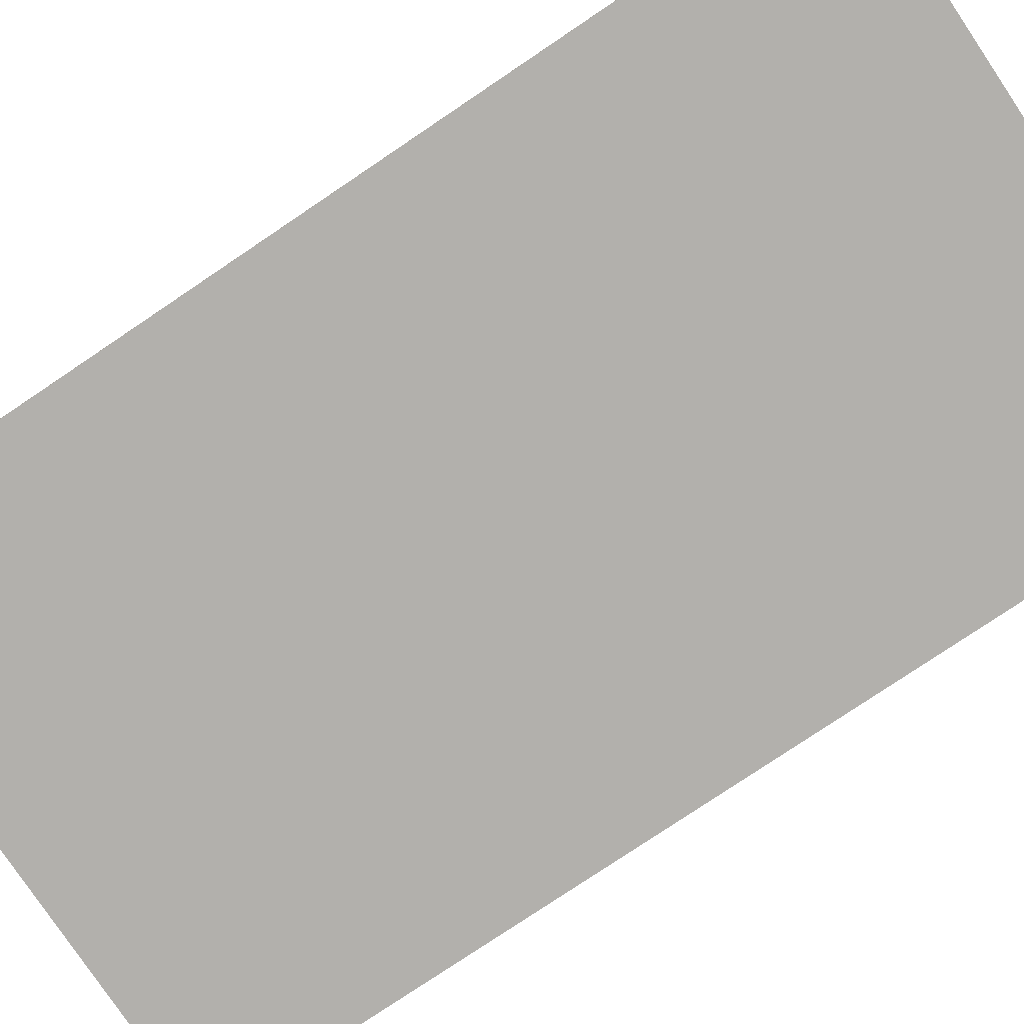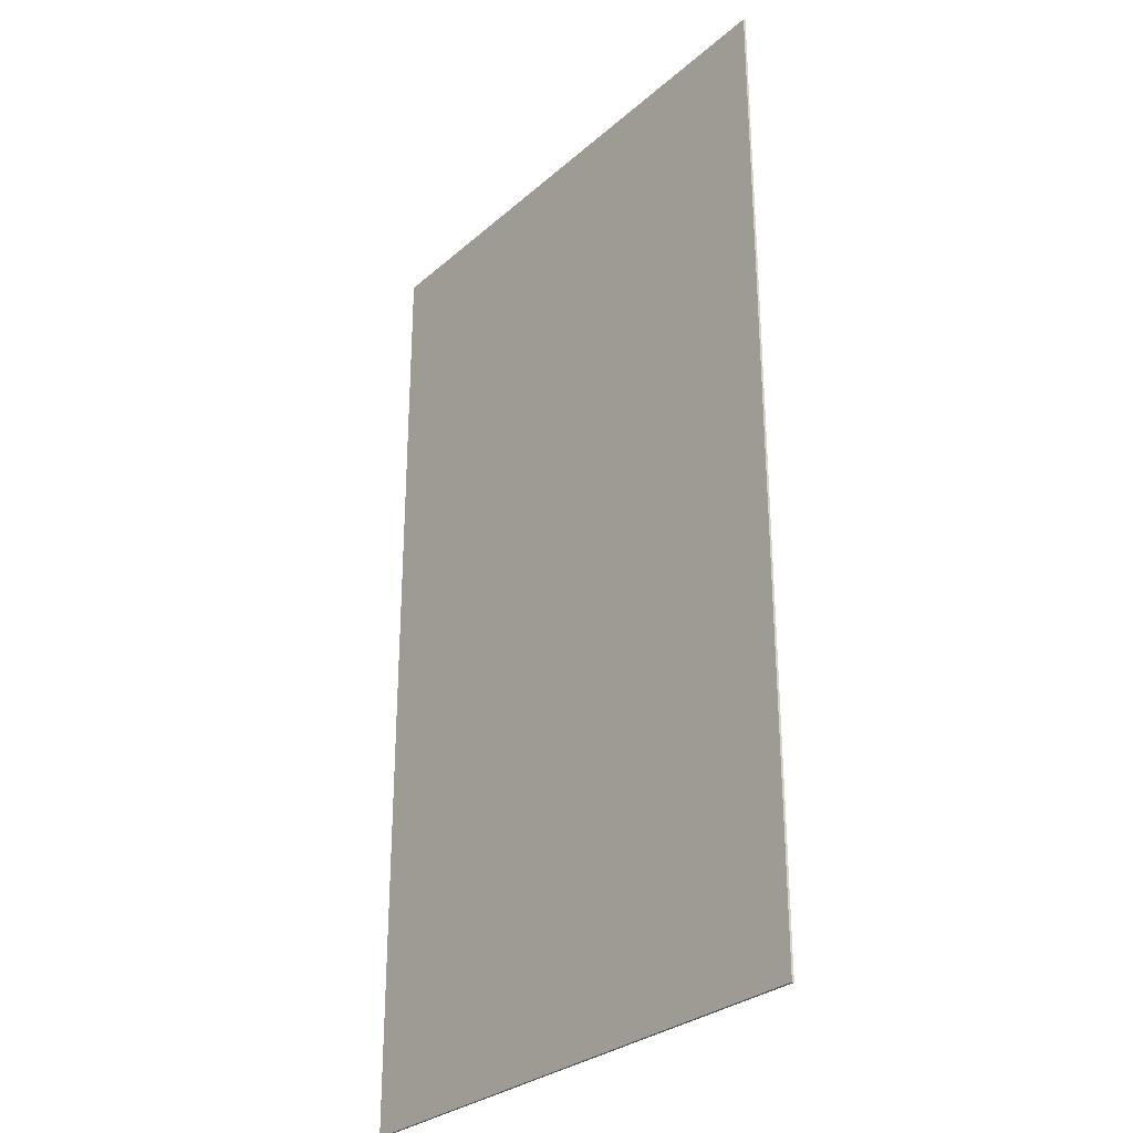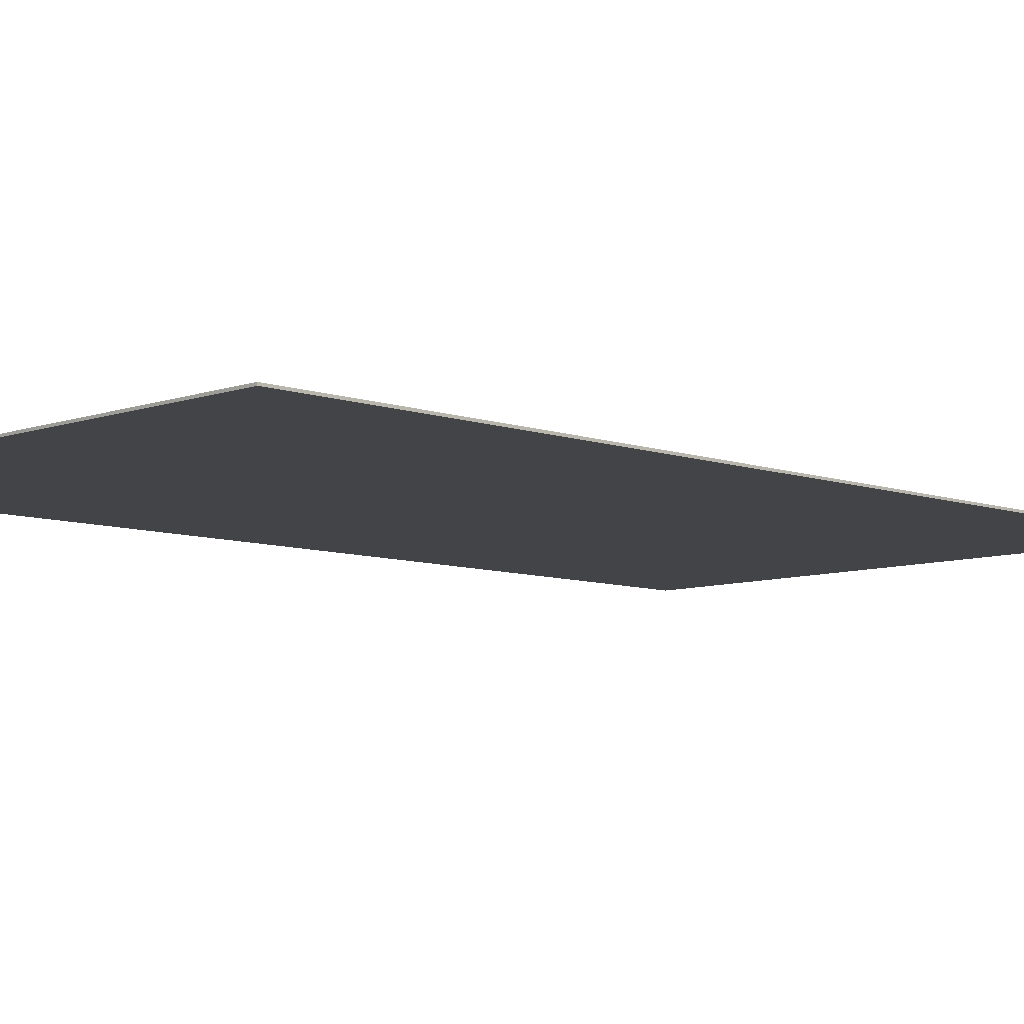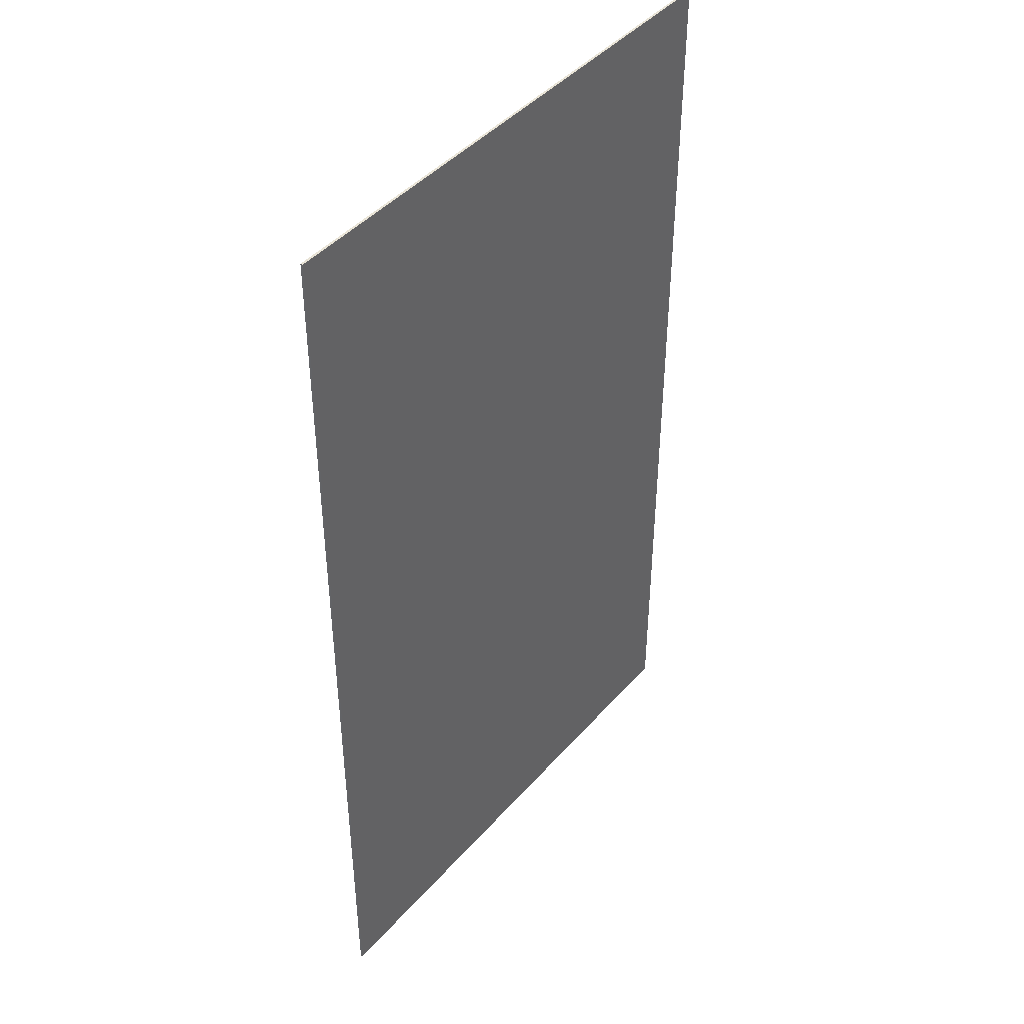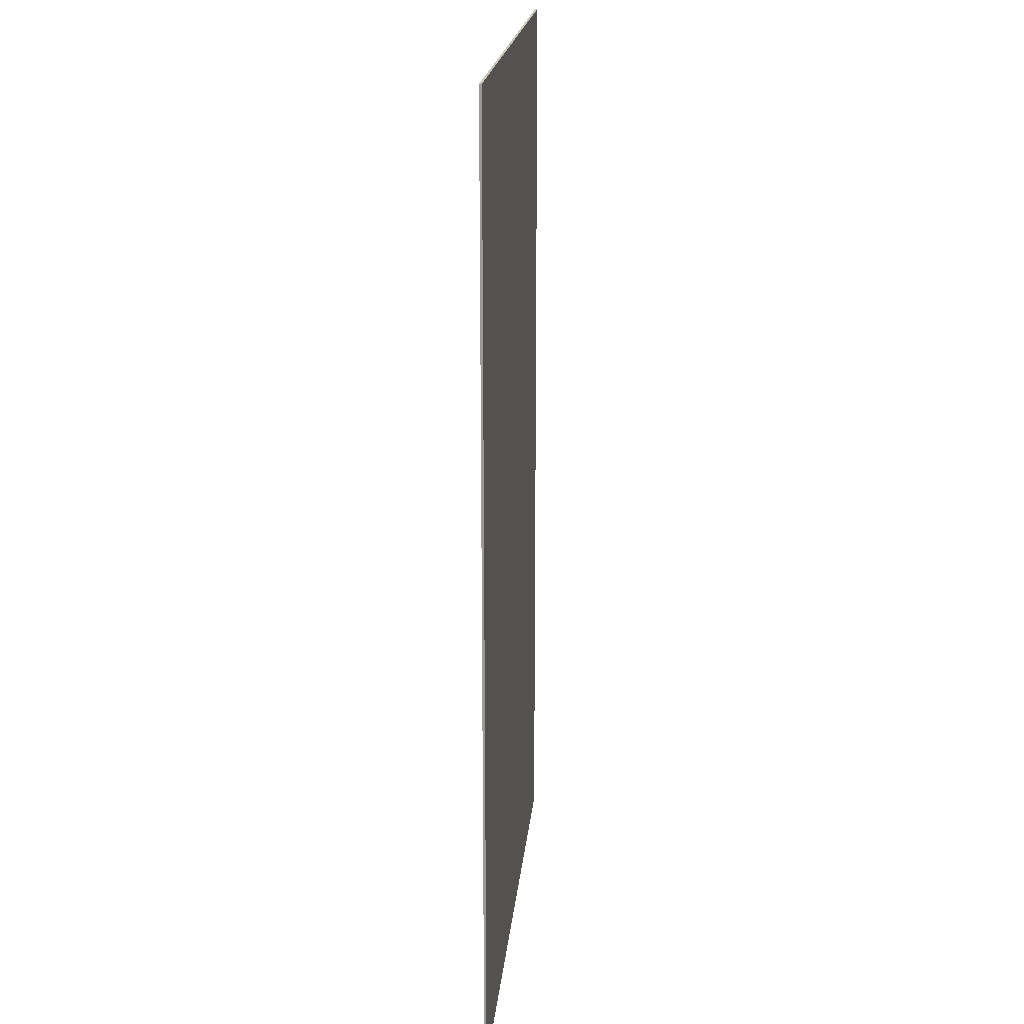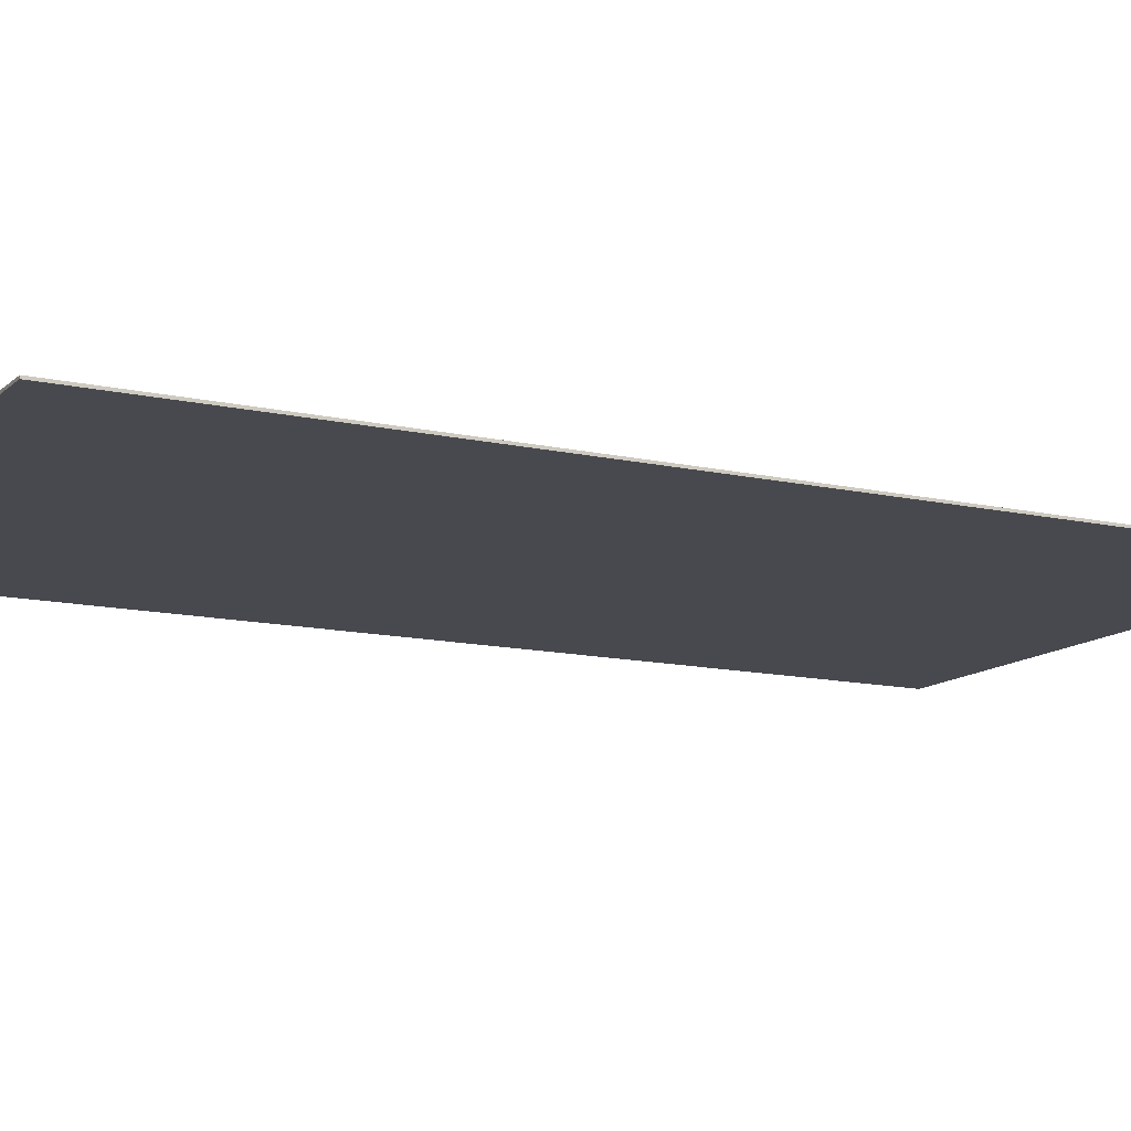
<metadata>
{"format":"obj","ext":"obj","renderer":"f3d","projection":"perspective","resolution":1024,"background":"white","views":[{"elev":-78.7,"azim":123.9,"up":"+Y"},{"elev":-29.3,"azim":51.7,"up":"+Z"},{"elev":-7.9,"azim":-134.9,"up":"+Y"},{"elev":43.5,"azim":127.8,"up":"+Z"},{"elev":20.1,"azim":95.5,"up":"+Z"},{"elev":-12.6,"azim":-117.9,"up":"+Y"}]}
</metadata>
<code>
g default
v -0.8513 -0.00317 1.485
v -0.681 -0.00317 1.485
v -0.5108 -0.00317 1.485
v -0.3405 -0.00317 1.485
v -0.1703 -0.00317 1.485
v 0 -0.00317 1.485
v 0.1703 -0.00317 1.485
v 0.3405 -0.00317 1.485
v 0.5108 -0.00317 1.485
v 0.681 -0.00317 1.485
v 0.8513 -0.00317 1.485
v -0.8513 -0.00317 1.188
v -0.681 -0.00317 1.188
v -0.5108 -0.00317 1.188
v -0.3405 -0.00317 1.188
v -0.1703 -0.00317 1.188
v 0 -0.00317 1.188
v 0.1703 -0.00317 1.188
v 0.3405 -0.00317 1.188
v 0.5108 -0.00317 1.188
v 0.681 -0.00317 1.188
v 0.8513 -0.00317 1.188
v -0.8513 -0.00317 0.8908
v -0.681 -0.00317 0.8908
v -0.5108 -0.00317 0.8908
v -0.3405 -0.00317 0.8908
v -0.1703 -0.00317 0.8908
v 0 -0.00317 0.8908
v 0.1703 -0.00317 0.8908
v 0.3405 -0.00317 0.8908
v 0.5108 -0.00317 0.8908
v 0.681 -0.00317 0.8908
v 0.8513 -0.00317 0.8908
v -0.8513 -0.00317 0.5939
v -0.681 -0.00317 0.5939
v -0.5108 -0.00317 0.5939
v -0.3405 -0.00317 0.5939
v -0.1703 -0.00317 0.5939
v 0 -0.00317 0.5939
v 0.1703 -0.00317 0.5939
v 0.3405 -0.00317 0.5939
v 0.5108 -0.00317 0.5939
v 0.681 -0.00317 0.5939
v 0.8513 -0.00317 0.5939
v -0.8513 -0.00317 0.2969
v -0.681 -0.00317 0.2969
v -0.5108 -0.00317 0.2969
v -0.3405 -0.00317 0.2969
v -0.1703 -0.00317 0.2969
v 0 -0.00317 0.2969
v 0.1703 -0.00317 0.2969
v 0.3405 -0.00317 0.2969
v 0.5108 -0.00317 0.2969
v 0.681 -0.00317 0.2969
v 0.8513 -0.00317 0.2969
v -0.8513 -0.00317 0
v -0.681 -0.00317 0
v -0.5108 -0.00317 0
v -0.3405 -0.00317 0
v -0.1703 -0.00317 0
v 0 -0.00317 0
v 0.1703 -0.00317 0
v 0.3405 -0.00317 0
v 0.5108 -0.00317 0
v 0.681 -0.00317 0
v 0.8513 -0.00317 0
v -0.8513 -0.00317 -0.2969
v -0.681 -0.00317 -0.2969
v -0.5108 -0.00317 -0.2969
v -0.3405 -0.00317 -0.2969
v -0.1703 -0.00317 -0.2969
v 0 -0.00317 -0.2969
v 0.1703 -0.00317 -0.2969
v 0.3405 -0.00317 -0.2969
v 0.5108 -0.00317 -0.2969
v 0.681 -0.00317 -0.2969
v 0.8513 -0.00317 -0.2969
v -0.8513 -0.00317 -0.5939
v -0.681 -0.00317 -0.5939
v -0.5108 -0.00317 -0.5939
v -0.3405 -0.00317 -0.5939
v -0.1703 -0.00317 -0.5939
v 0 -0.00317 -0.5939
v 0.1703 -0.00317 -0.5939
v 0.3405 -0.00317 -0.5939
v 0.5108 -0.00317 -0.5939
v 0.681 -0.00317 -0.5939
v 0.8513 -0.00317 -0.5939
v -0.8513 -0.00317 -0.8908
v -0.681 -0.00317 -0.8908
v -0.5108 -0.00317 -0.8908
v -0.3405 -0.00317 -0.8908
v -0.1703 -0.00317 -0.8908
v 0 -0.00317 -0.8908
v 0.1703 -0.00317 -0.8908
v 0.3405 -0.00317 -0.8908
v 0.5108 -0.00317 -0.8908
v 0.681 -0.00317 -0.8908
v 0.8513 -0.00317 -0.8908
v -0.8513 -0.00317 -1.188
v -0.681 -0.00317 -1.188
v -0.5108 -0.00317 -1.188
v -0.3405 -0.00317 -1.188
v -0.1703 -0.00317 -1.188
v 0 -0.00317 -1.188
v 0.1703 -0.00317 -1.188
v 0.3405 -0.00317 -1.188
v 0.5108 -0.00317 -1.188
v 0.681 -0.00317 -1.188
v 0.8513 -0.00317 -1.188
v -0.8513 -0.00317 -1.485
v -0.681 -0.00317 -1.485
v -0.5108 -0.00317 -1.485
v -0.3405 -0.00317 -1.485
v -0.1703 -0.00317 -1.485
v 0 -0.00317 -1.485
v 0.1703 -0.00317 -1.485
v 0.3405 -0.00317 -1.485
v 0.5108 -0.00317 -1.485
v 0.681 -0.00317 -1.485
v 0.8513 -0.00317 -1.485
v -0.8513 0.003959 1.485
v -0.681 0.003959 1.485
v -0.681 0.003959 1.188
v -0.8513 0.003959 1.188
v -0.5108 0.003959 1.485
v -0.5108 0.003959 1.188
v -0.3405 0.003959 1.485
v -0.3405 0.003959 1.188
v -0.1703 0.003959 1.485
v -0.1703 0.003959 1.188
v 0 0.003959 1.485
v 0 0.003959 1.188
v 0.1703 0.003959 1.485
v 0.1703 0.003959 1.188
v 0.3405 0.003959 1.485
v 0.3405 0.003959 1.188
v 0.5108 0.003959 1.485
v 0.5108 0.003959 1.188
v 0.681 0.003959 1.485
v 0.681 0.003959 1.188
v 0.8513 0.003959 1.485
v 0.8513 0.003959 1.188
v -0.681 0.003959 0.8908
v -0.8513 0.003959 0.8908
v -0.5108 0.003959 0.8908
v -0.3405 0.003959 0.8908
v -0.1703 0.003959 0.8908
v 0 0.003959 0.8908
v 0.1703 0.003959 0.8908
v 0.3405 0.003959 0.8908
v 0.5108 0.003959 0.8908
v 0.681 0.003959 0.8908
v 0.8513 0.003959 0.8908
v -0.681 0.003959 0.5939
v -0.8513 0.003959 0.5939
v -0.5108 0.003959 0.5939
v -0.3405 0.003959 0.5939
v -0.1703 0.003959 0.5939
v 0 0.003959 0.5939
v 0.1703 0.003959 0.5939
v 0.3405 0.003959 0.5939
v 0.5108 0.003959 0.5939
v 0.681 0.003959 0.5939
v 0.8513 0.003959 0.5939
v -0.681 0.003959 0.2969
v -0.8513 0.003959 0.2969
v -0.5108 0.003959 0.2969
v -0.3405 0.003959 0.2969
v -0.1703 0.003959 0.2969
v 0 0.003959 0.2969
v 0.1703 0.003959 0.2969
v 0.3405 0.003959 0.2969
v 0.5108 0.003959 0.2969
v 0.681 0.003959 0.2969
v 0.8513 0.003959 0.2969
v -0.681 0.003959 0
v -0.8513 0.003959 0
v -0.5108 0.003959 0
v -0.3405 0.003959 0
v -0.1703 0.003959 0
v 0 0.003959 0
v 0.1703 0.003959 0
v 0.3405 0.003959 0
v 0.5108 0.003959 0
v 0.681 0.003959 0
v 0.8513 0.003959 0
v -0.681 0.003959 -0.2969
v -0.8513 0.003959 -0.2969
v -0.5108 0.003959 -0.2969
v -0.3405 0.003959 -0.2969
v -0.1703 0.003959 -0.2969
v 0 0.003959 -0.2969
v 0.1703 0.003959 -0.2969
v 0.3405 0.003959 -0.2969
v 0.5108 0.003959 -0.2969
v 0.681 0.003959 -0.2969
v 0.8513 0.003959 -0.2969
v -0.681 0.003959 -0.5939
v -0.8513 0.003959 -0.5939
v -0.5108 0.003959 -0.5939
v -0.3405 0.003959 -0.5939
v -0.1703 0.003959 -0.5939
v 0 0.003959 -0.5939
v 0.1703 0.003959 -0.5939
v 0.3405 0.003959 -0.5939
v 0.5108 0.003959 -0.5939
v 0.681 0.003959 -0.5939
v 0.8513 0.003959 -0.5939
v -0.681 0.003959 -0.8908
v -0.8513 0.003959 -0.8908
v -0.5108 0.003959 -0.8908
v -0.3405 0.003959 -0.8908
v -0.1703 0.003959 -0.8908
v 0 0.003959 -0.8908
v 0.1703 0.003959 -0.8908
v 0.3405 0.003959 -0.8908
v 0.5108 0.003959 -0.8908
v 0.681 0.003959 -0.8908
v 0.8513 0.003959 -0.8908
v -0.681 0.003959 -1.188
v -0.8513 0.003959 -1.188
v -0.5108 0.003959 -1.188
v -0.3405 0.003959 -1.188
v -0.1703 0.003959 -1.188
v 0 0.003959 -1.188
v 0.1703 0.003959 -1.188
v 0.3405 0.003959 -1.188
v 0.5108 0.003959 -1.188
v 0.681 0.003959 -1.188
v 0.8513 0.003959 -1.188
v -0.681 0.003959 -1.485
v -0.8513 0.003959 -1.485
v -0.5108 0.003959 -1.485
v -0.3405 0.003959 -1.485
v -0.1703 0.003959 -1.485
v 0 0.003959 -1.485
v 0.1703 0.003959 -1.485
v 0.3405 0.003959 -1.485
v 0.5108 0.003959 -1.485
v 0.681 0.003959 -1.485
v 0.8513 0.003959 -1.485
g pPlane1
f 122 123 124 125
f 123 126 127 124
f 126 128 129 127
f 128 130 131 129
f 130 132 133 131
f 132 134 135 133
f 134 136 137 135
f 136 138 139 137
f 138 140 141 139
f 140 142 143 141
f 125 124 144 145
f 124 127 146 144
f 127 129 147 146
f 129 131 148 147
f 131 133 149 148
f 133 135 150 149
f 135 137 151 150
f 137 139 152 151
f 139 141 153 152
f 141 143 154 153
f 145 144 155 156
f 144 146 157 155
f 146 147 158 157
f 147 148 159 158
f 148 149 160 159
f 149 150 161 160
f 150 151 162 161
f 151 152 163 162
f 152 153 164 163
f 153 154 165 164
f 156 155 166 167
f 155 157 168 166
f 157 158 169 168
f 158 159 170 169
f 159 160 171 170
f 160 161 172 171
f 161 162 173 172
f 162 163 174 173
f 163 164 175 174
f 164 165 176 175
f 167 166 177 178
f 166 168 179 177
f 168 169 180 179
f 169 170 181 180
f 170 171 182 181
f 171 172 183 182
f 172 173 184 183
f 173 174 185 184
f 174 175 186 185
f 175 176 187 186
f 178 177 188 189
f 177 179 190 188
f 179 180 191 190
f 180 181 192 191
f 181 182 193 192
f 182 183 194 193
f 183 184 195 194
f 184 185 196 195
f 185 186 197 196
f 186 187 198 197
f 189 188 199 200
f 188 190 201 199
f 190 191 202 201
f 191 192 203 202
f 192 193 204 203
f 193 194 205 204
f 194 195 206 205
f 195 196 207 206
f 196 197 208 207
f 197 198 209 208
f 200 199 210 211
f 199 201 212 210
f 201 202 213 212
f 202 203 214 213
f 203 204 215 214
f 204 205 216 215
f 205 206 217 216
f 206 207 218 217
f 207 208 219 218
f 208 209 220 219
f 211 210 221 222
f 210 212 223 221
f 212 213 224 223
f 213 214 225 224
f 214 215 226 225
f 215 216 227 226
f 216 217 228 227
f 217 218 229 228
f 218 219 230 229
f 219 220 231 230
f 222 221 232 233
f 221 223 234 232
f 223 224 235 234
f 224 225 236 235
f 225 226 237 236
f 226 227 238 237
f 227 228 239 238
f 228 229 240 239
f 229 230 241 240
f 230 231 242 241
f 1 12 13 2
f 2 13 14 3
f 3 14 15 4
f 4 15 16 5
f 5 16 17 6
f 6 17 18 7
f 7 18 19 8
f 8 19 20 9
f 9 20 21 10
f 10 21 22 11
f 12 23 24 13
f 13 24 25 14
f 14 25 26 15
f 15 26 27 16
f 16 27 28 17
f 17 28 29 18
f 18 29 30 19
f 19 30 31 20
f 20 31 32 21
f 21 32 33 22
f 23 34 35 24
f 24 35 36 25
f 25 36 37 26
f 26 37 38 27
f 27 38 39 28
f 28 39 40 29
f 29 40 41 30
f 30 41 42 31
f 31 42 43 32
f 32 43 44 33
f 34 45 46 35
f 35 46 47 36
f 36 47 48 37
f 37 48 49 38
f 38 49 50 39
f 39 50 51 40
f 40 51 52 41
f 41 52 53 42
f 42 53 54 43
f 43 54 55 44
f 45 56 57 46
f 46 57 58 47
f 47 58 59 48
f 48 59 60 49
f 49 60 61 50
f 50 61 62 51
f 51 62 63 52
f 52 63 64 53
f 53 64 65 54
f 54 65 66 55
f 56 67 68 57
f 57 68 69 58
f 58 69 70 59
f 59 70 71 60
f 60 71 72 61
f 61 72 73 62
f 62 73 74 63
f 63 74 75 64
f 64 75 76 65
f 65 76 77 66
f 67 78 79 68
f 68 79 80 69
f 69 80 81 70
f 70 81 82 71
f 71 82 83 72
f 72 83 84 73
f 73 84 85 74
f 74 85 86 75
f 75 86 87 76
f 76 87 88 77
f 78 89 90 79
f 79 90 91 80
f 80 91 92 81
f 81 92 93 82
f 82 93 94 83
f 83 94 95 84
f 84 95 96 85
f 85 96 97 86
f 86 97 98 87
f 87 98 99 88
f 89 100 101 90
f 90 101 102 91
f 91 102 103 92
f 92 103 104 93
f 93 104 105 94
f 94 105 106 95
f 95 106 107 96
f 96 107 108 97
f 97 108 109 98
f 98 109 110 99
f 100 111 112 101
f 101 112 113 102
f 102 113 114 103
f 103 114 115 104
f 104 115 116 105
f 105 116 117 106
f 106 117 118 107
f 107 118 119 108
f 108 119 120 109
f 109 120 121 110
f 1 2 123 122
f 12 1 122 125
f 2 3 126 123
f 3 4 128 126
f 4 5 130 128
f 5 6 132 130
f 6 7 134 132
f 7 8 136 134
f 8 9 138 136
f 9 10 140 138
f 10 11 142 140
f 11 22 143 142
f 23 12 125 145
f 22 33 154 143
f 34 23 145 156
f 33 44 165 154
f 45 34 156 167
f 44 55 176 165
f 56 45 167 178
f 55 66 187 176
f 67 56 178 189
f 66 77 198 187
f 78 67 189 200
f 77 88 209 198
f 89 78 200 211
f 88 99 220 209
f 100 89 211 222
f 99 110 231 220
f 112 111 233 232
f 111 100 222 233
f 113 112 232 234
f 114 113 234 235
f 115 114 235 236
f 116 115 236 237
f 117 116 237 238
f 118 117 238 239
f 119 118 239 240
f 120 119 240 241
f 110 121 242 231
f 121 120 241 242

</code>
